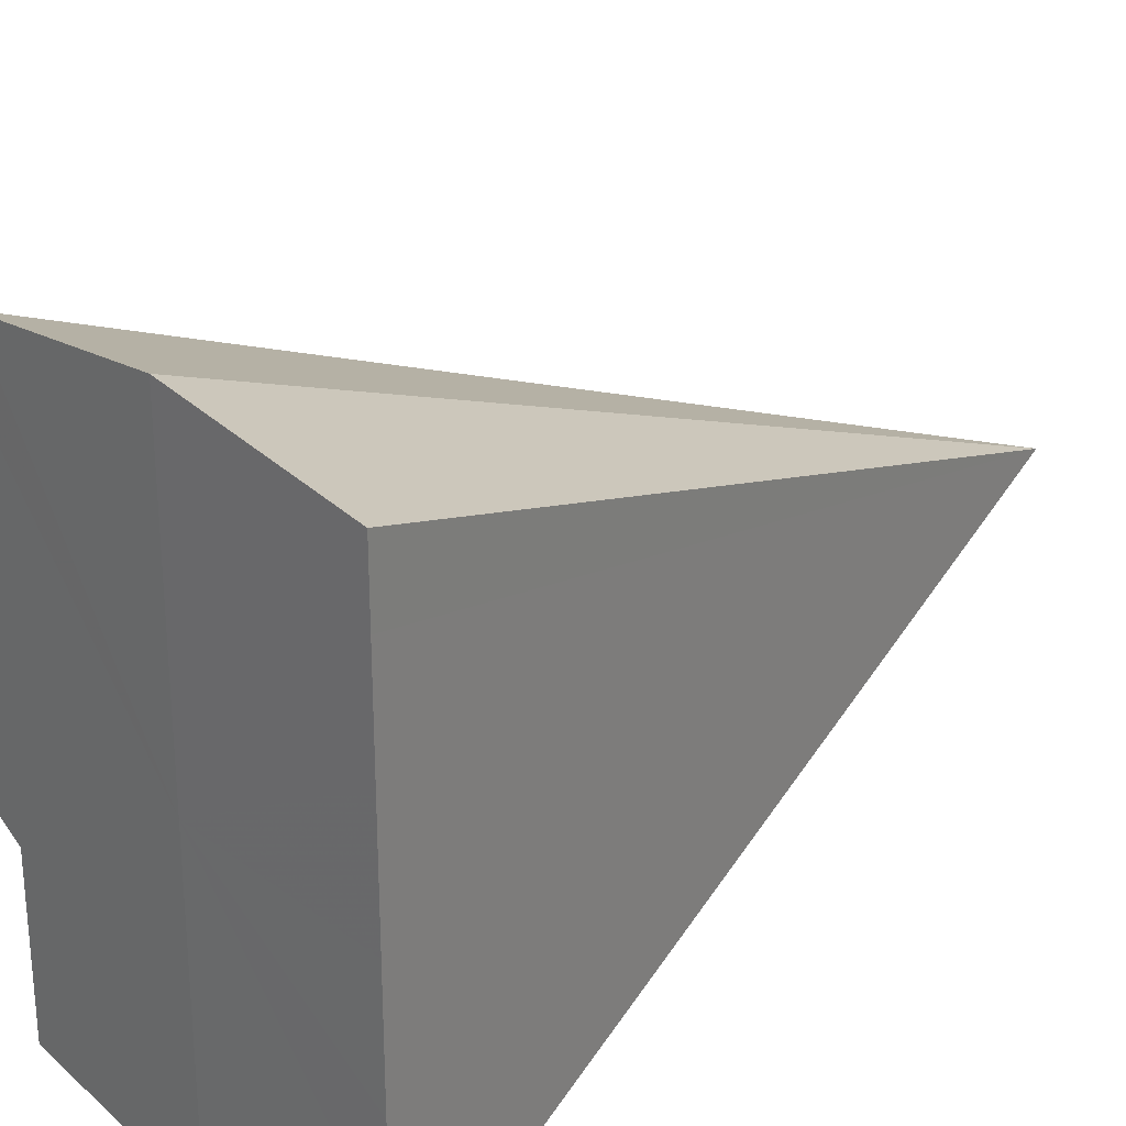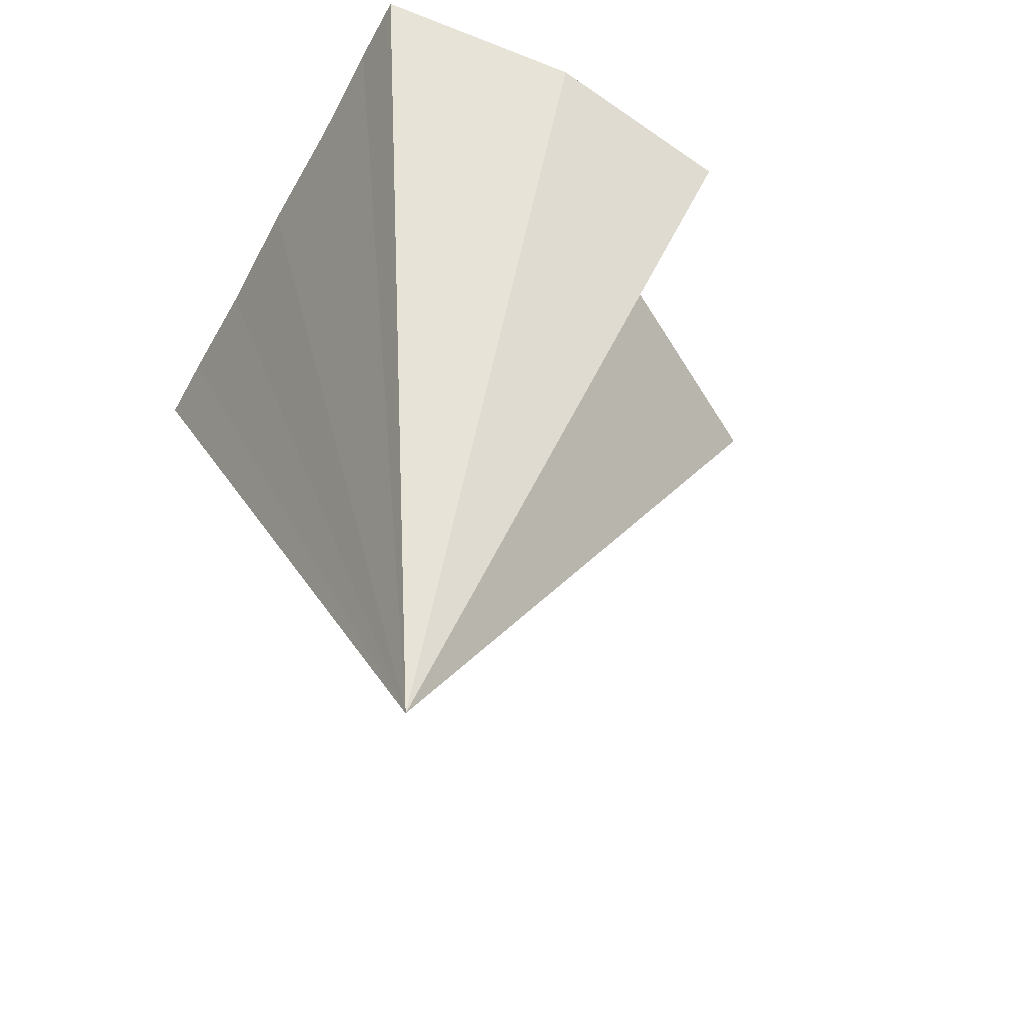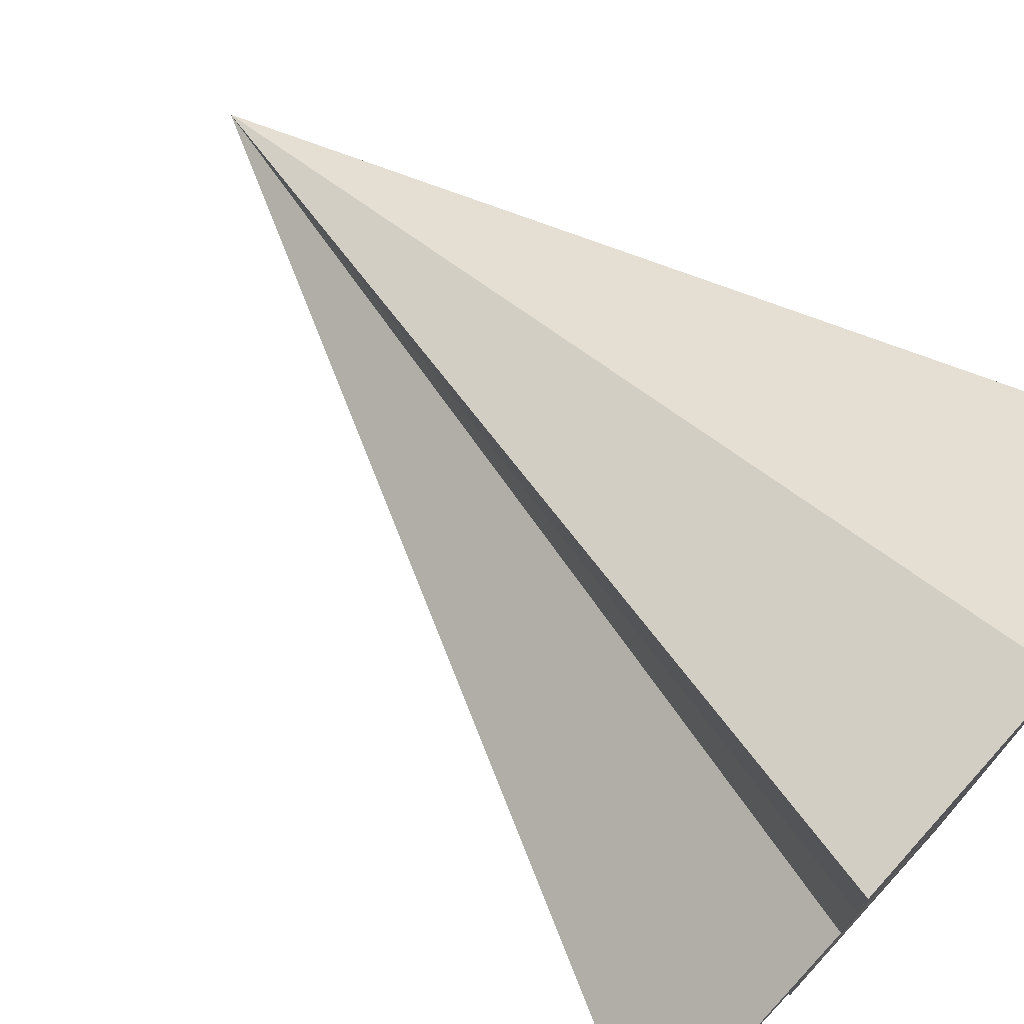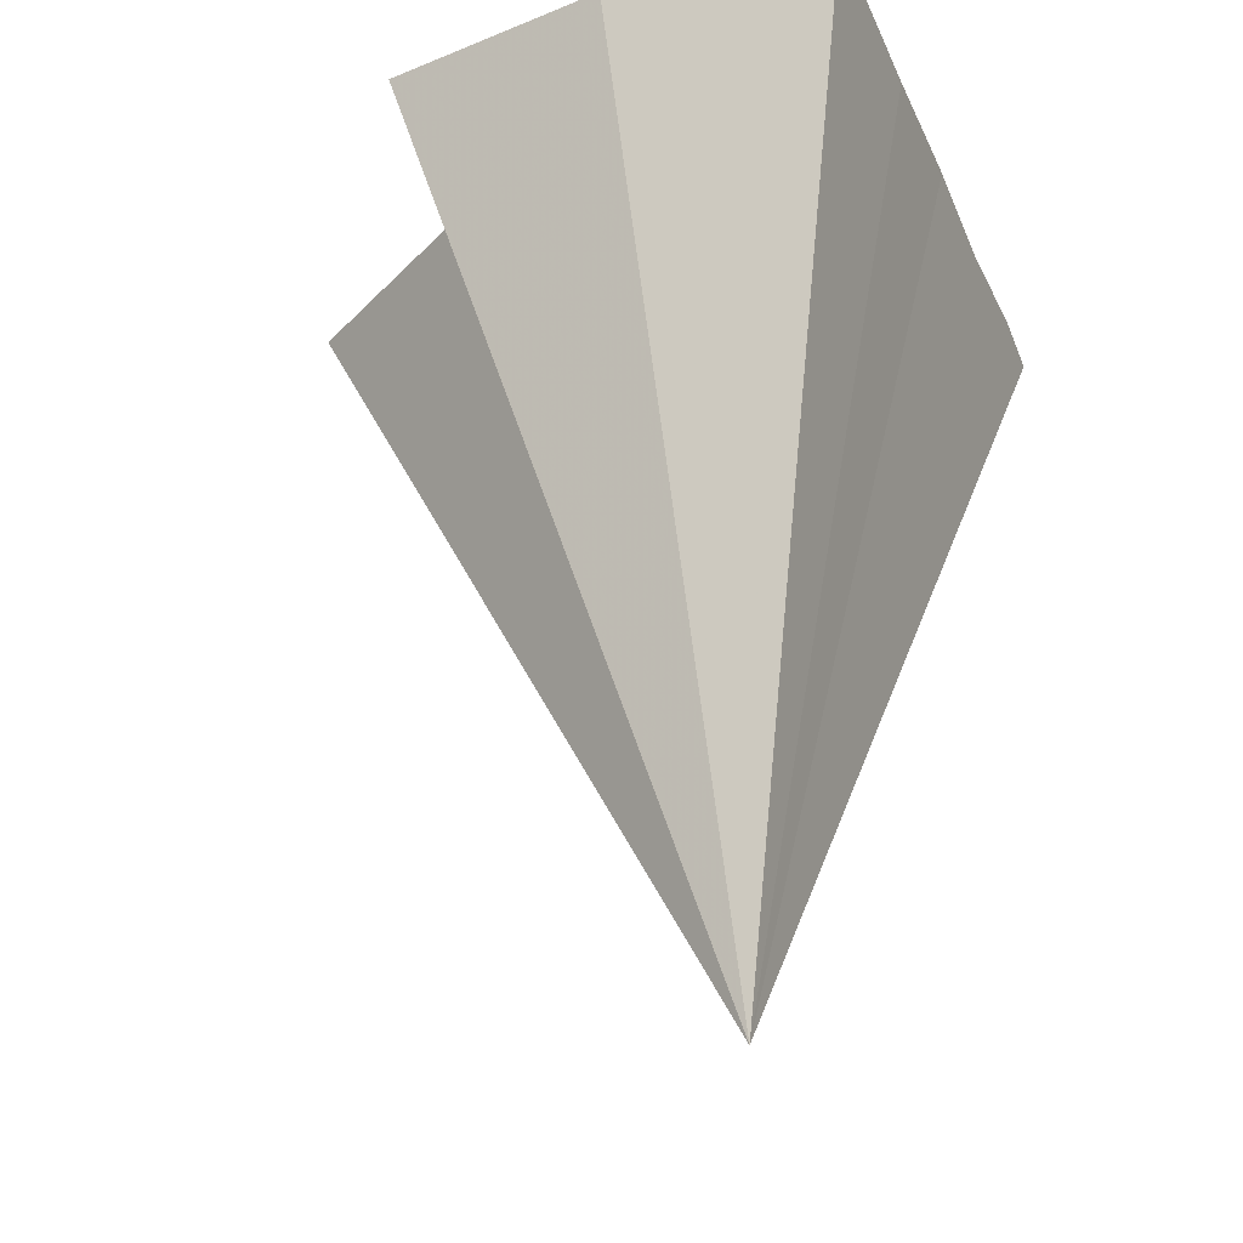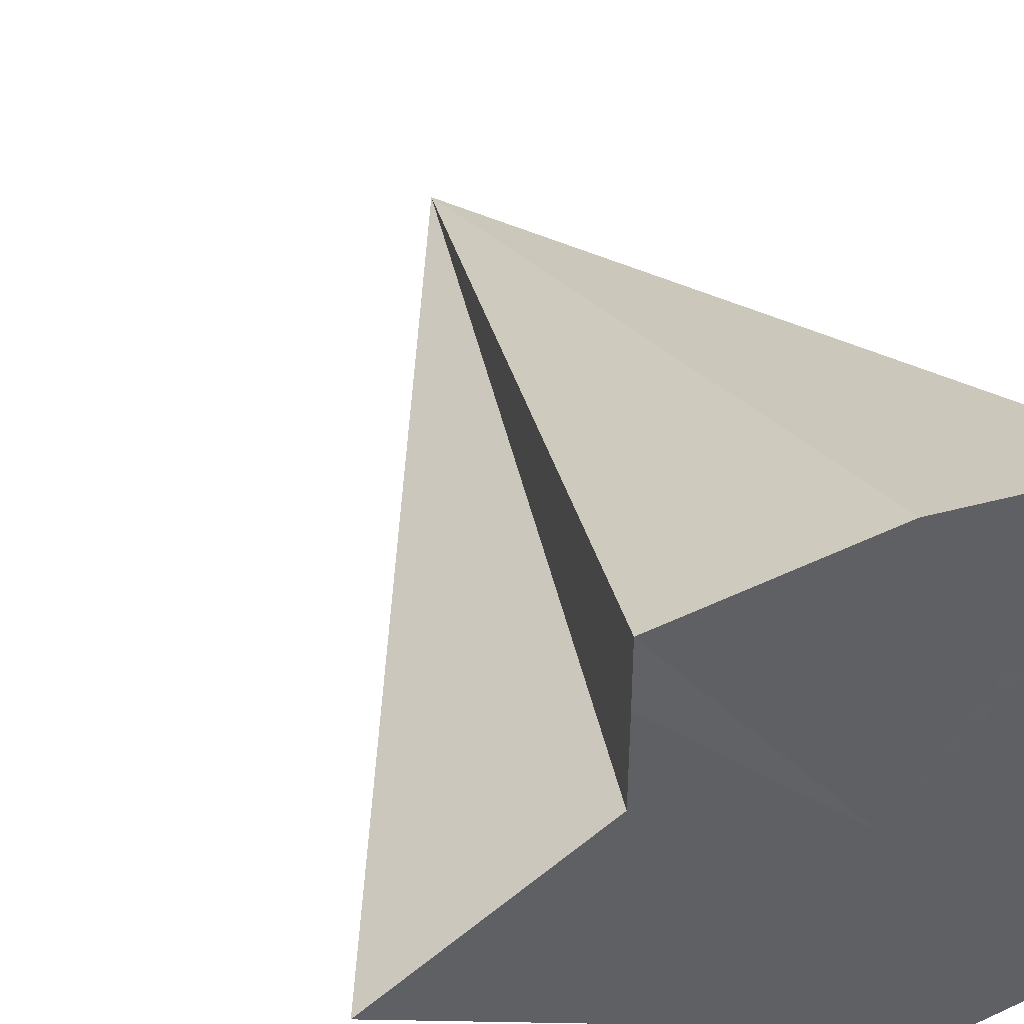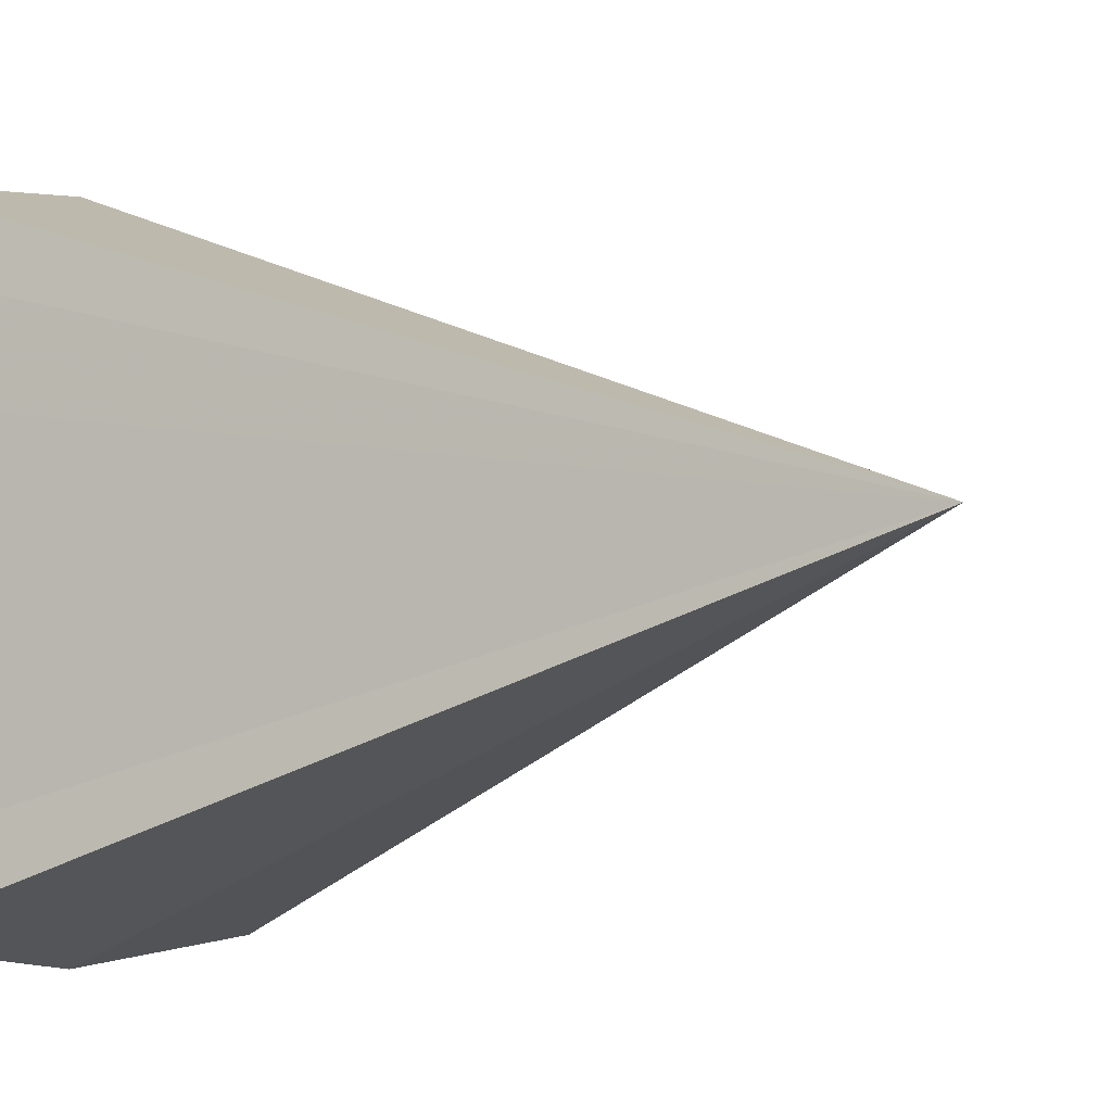
<metadata>
{"format":"obj","ext":"obj","renderer":"f3d","projection":"perspective","resolution":1024,"background":"white","views":[{"elev":27.6,"azim":-131.5,"up":"+Z"},{"elev":-58.9,"azim":-28.5,"up":"+Y"},{"elev":74.0,"azim":132.0,"up":"+Z"},{"elev":-35.0,"azim":-158.2,"up":"+Y"},{"elev":43.4,"azim":155.8,"up":"+Z"},{"elev":-5.8,"azim":-51.5,"up":"+Z"}]}
</metadata>
<code>
o 20449
v 2200 1865 3.834
v 2200 1865 3.828
v 2200 1865 3.834
v 2200 1865 3.824
v 2200 1865 3.84
v 2200 1865 3.82
v 2200 1865 3.845
v 2200 1865 3.819
v 2200 1865 3.848
v 2200 1865 3.82
v 2200 1865 3.849
v 2200 1865 3.824
v 2200 1865 3.848
v 2200 1865 3.828
v 2200 1865 3.845
v 2200 1865 3.84
v 2200 1865 3.834
v 2200 1865 3.834
v 2200 1865 3.834
v 2200 1865 3.834
v 2200 1865 3.834
v 2200 1865 3.834
v 2200 1865 3.828
v 2200 1865 3.824
v 2200 1865 3.84
v 2200 1865 3.82
v 2200 1865 3.845
v 2200 1865 3.819
v 2200 1865 3.848
v 2200 1865 3.82
v 2200 1865 3.849
v 2200 1865 3.824
v 2200 1865 3.848
v 2200 1865 3.828
v 2200 1865 3.845
v 2200 1865 3.834
v 2200 1865 3.84
f 1 2 3
f 2 4 3
f 5 1 3
f 4 6 3
f 7 5 3
f 6 8 3
f 9 7 3
f 8 10 3
f 11 9 3
f 10 12 3
f 13 11 3
f 12 14 3
f 15 13 3
f 16 15 3
f 17 16 18
f 14 19 20
f 21 22 23
f 23 22 24
f 25 22 21
f 24 22 26
f 27 22 25
f 26 22 28
f 29 22 27
f 28 22 30
f 31 22 29
f 30 22 32
f 33 22 31
f 32 22 34
f 35 22 33
f 34 22 36
f 37 22 35
f 36 22 37

</code>
